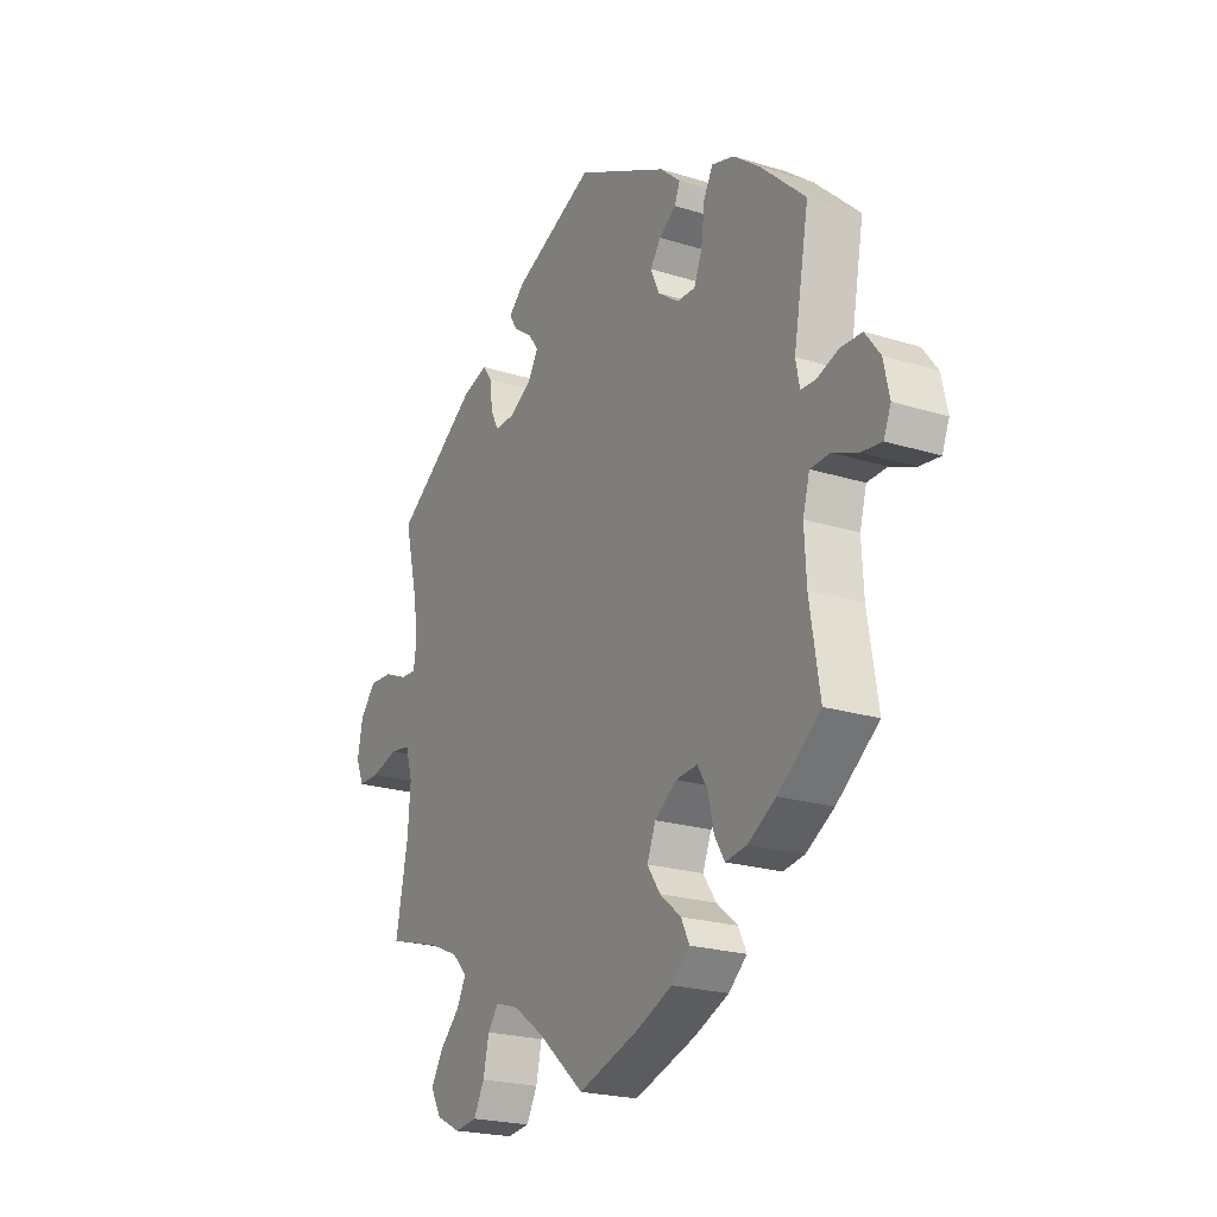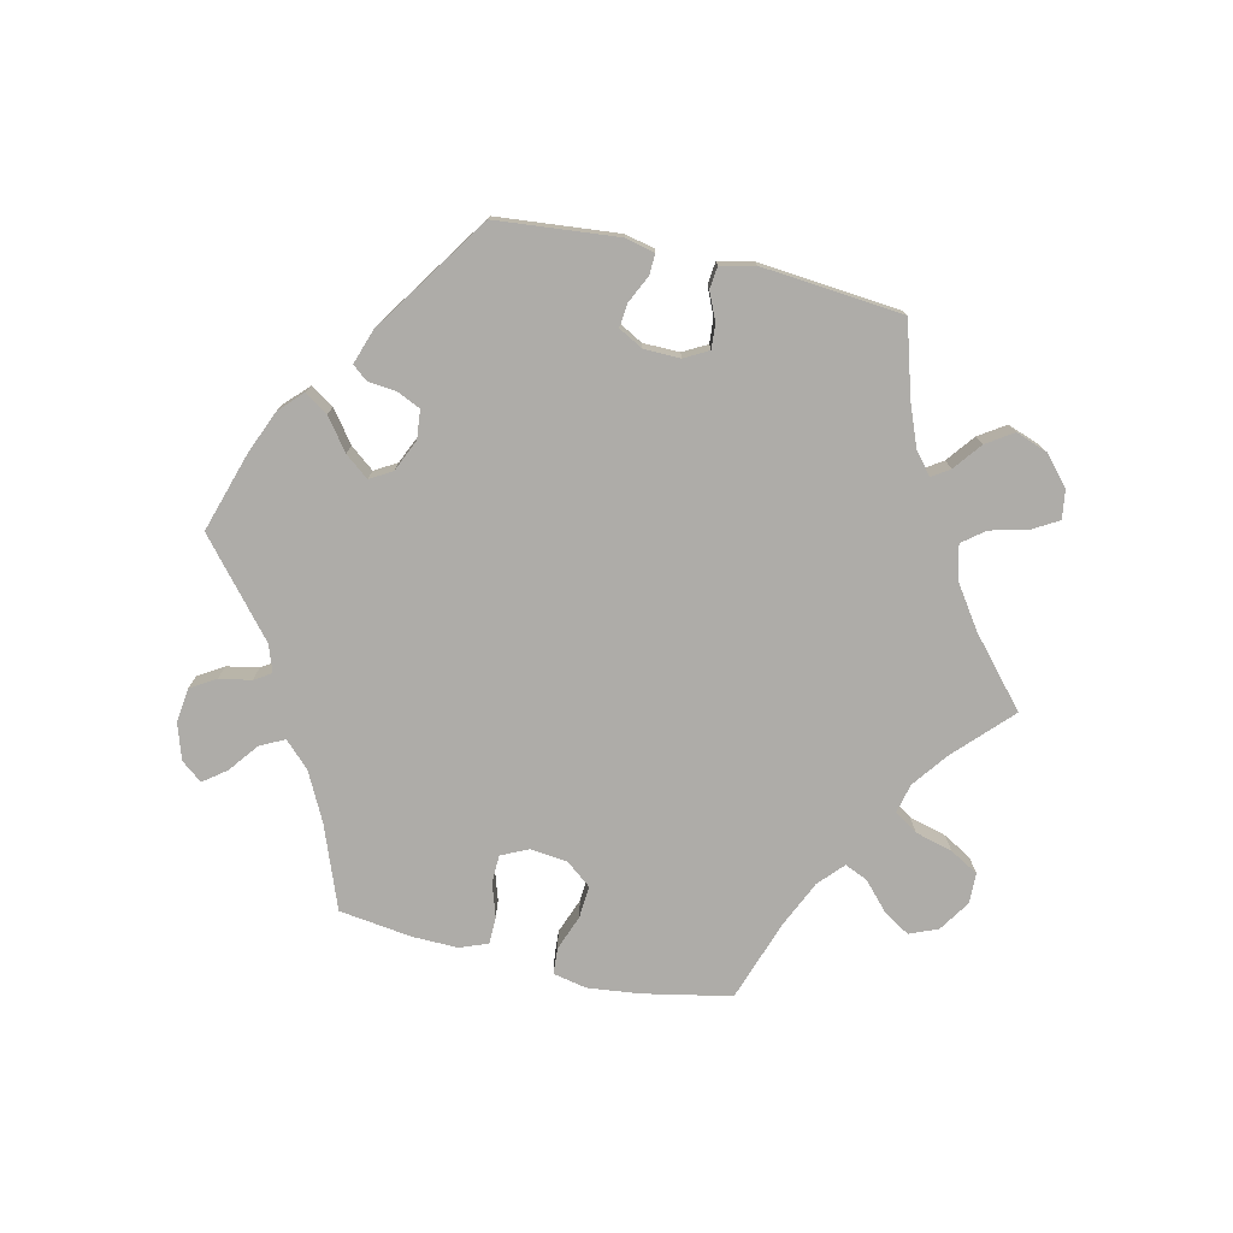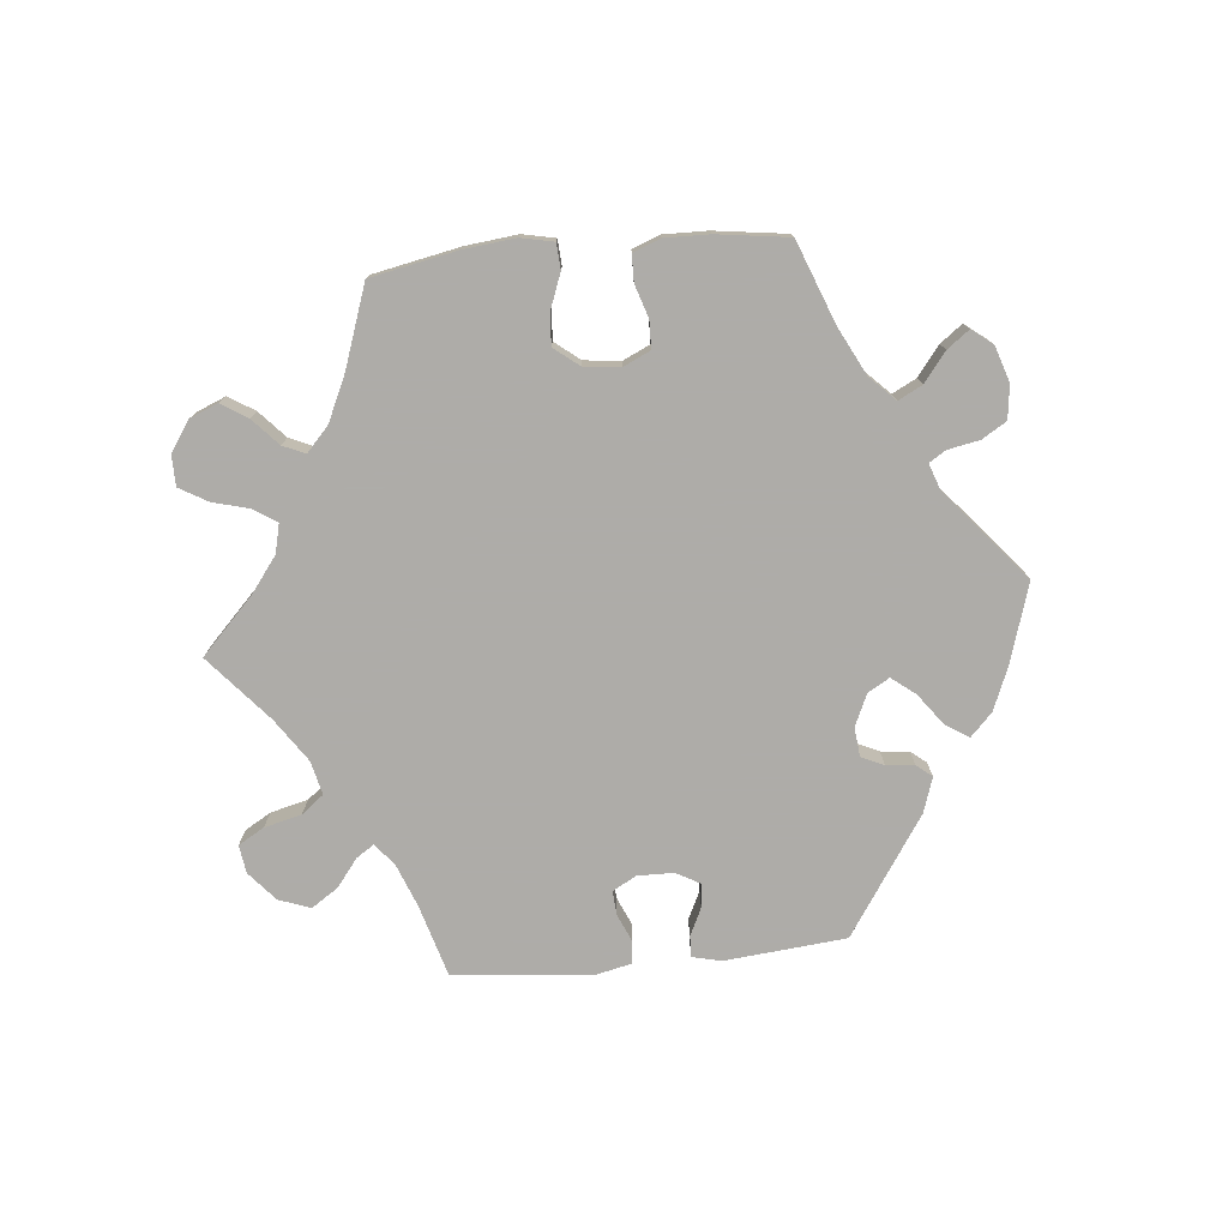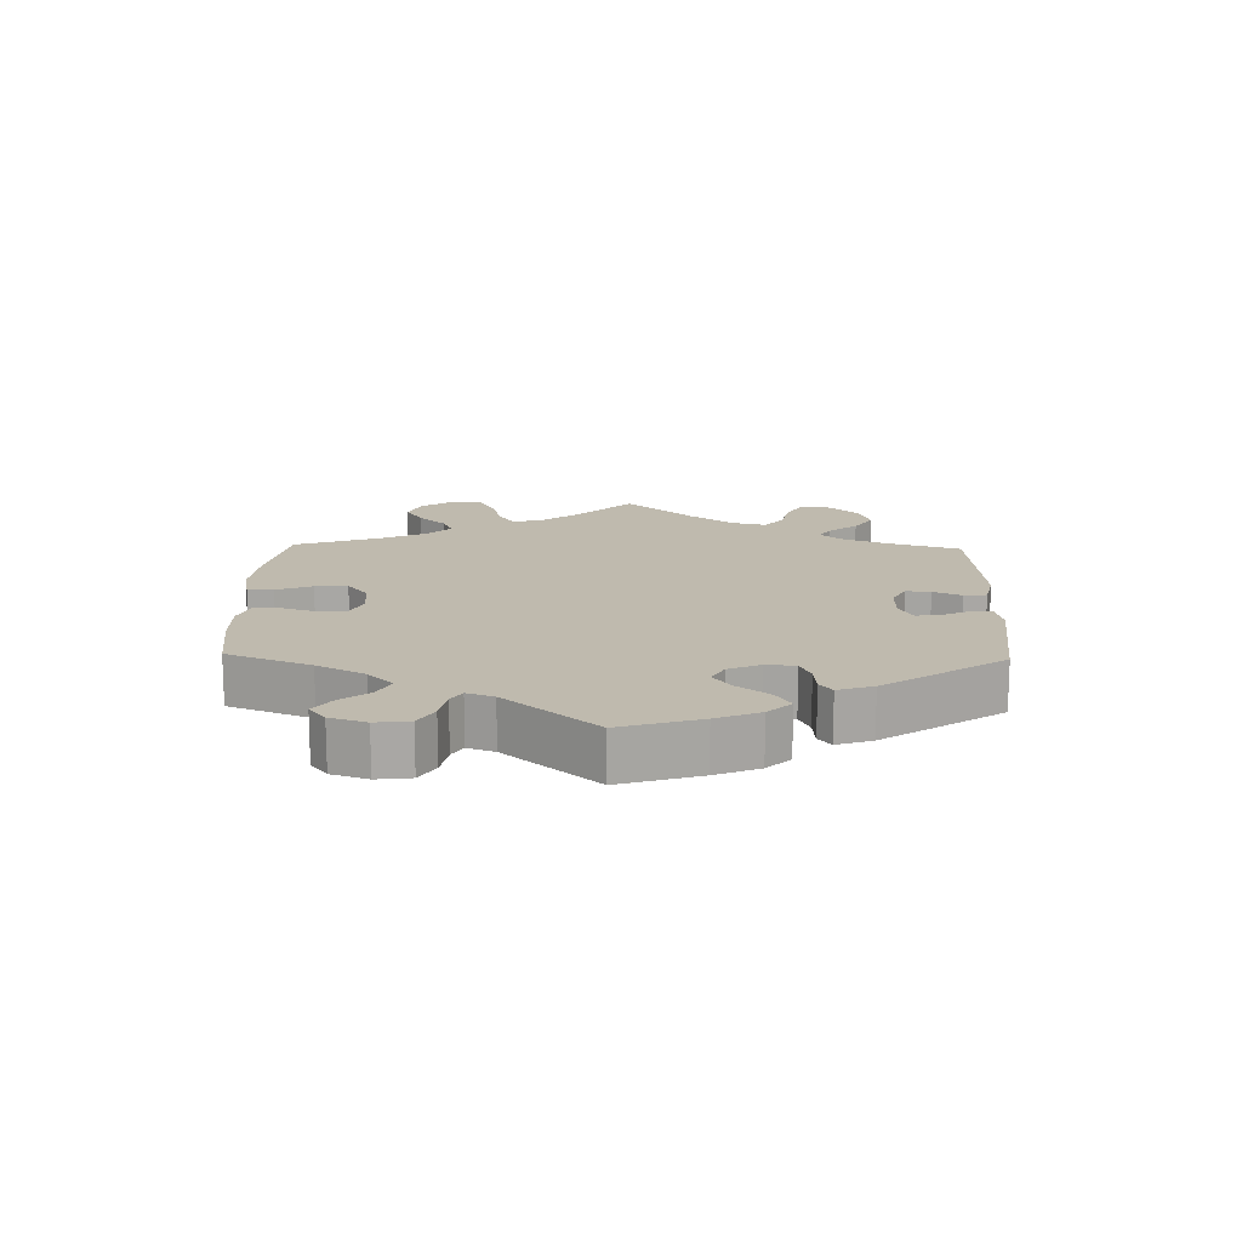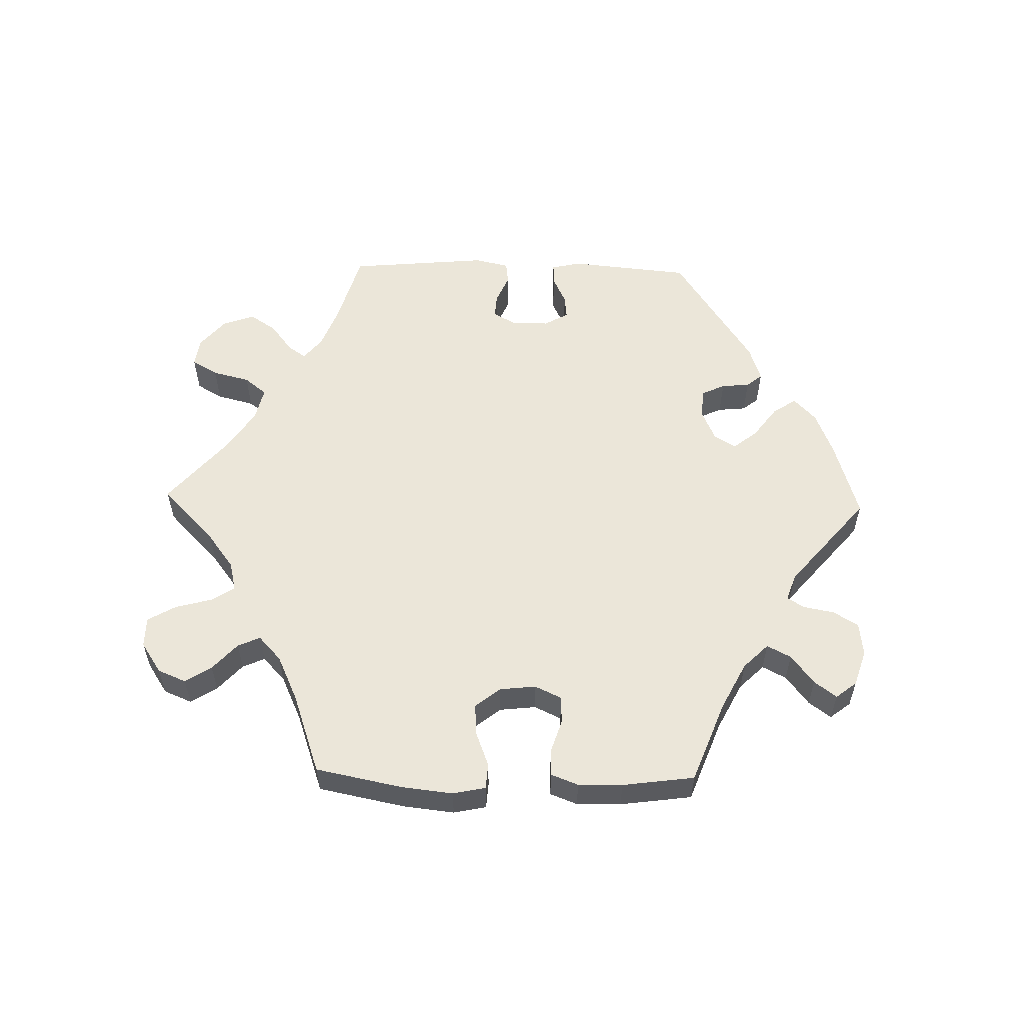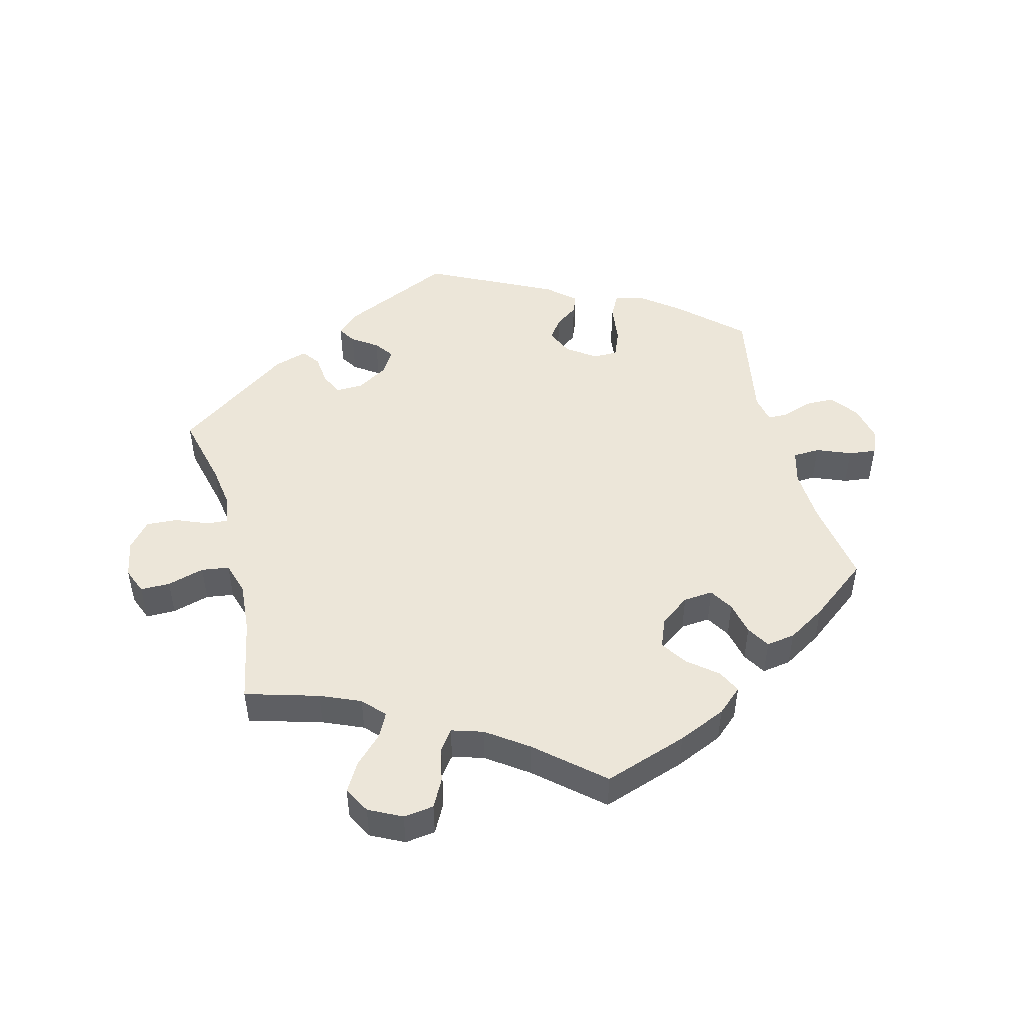
<metadata>
{"format":"obj","ext":"obj","renderer":"f3d","projection":"perspective","resolution":1024,"background":"white","views":[{"elev":-21.8,"azim":-118.8,"up":"+Z"},{"elev":-76.8,"azim":17.1,"up":"+Y"},{"elev":-77.0,"azim":-144.5,"up":"+Y"},{"elev":15.7,"azim":-58.5,"up":"+Y"},{"elev":57.0,"azim":-148.6,"up":"+Y"},{"elev":48.6,"azim":165.6,"up":"+Y"}]}
</metadata>
<code>
v 0.474 0.07 0.178
v 0.464 0.07 0.111
v 0.471 0.07 0.069
v 0.503 0.07 0.071
v 0.552 0.07 0.091
v 0.6 0.07 0.094
v 0.633 0.07 0.055
v 0.644 0.07 -0.002
v 0.628 0.07 -0.042
v 0.583 0.07 -0.042
v 0.527 0.07 -0.026
v 0.485 0.07 -0.032
v 0.47 0.07 -0.082
v 0.476 0.07 -0.16
v 0.501 0.07 -0.289
v 0.39 0.07 -0.321
v 0.329 0.07 -0.347
v 0.298 0.07 -0.38
v 0.317 0.07 -0.417
v 0.358 0.07 -0.458
v 0.383 0.07 -0.501
v 0.361 0.07 -0.541
v 0.311 0.07 -0.566
v 0.265 0.07 -0.56
v 0.243 0.07 -0.518
v 0.231 0.07 -0.464
v 0.209 0.07 -0.434
v 0.161 0.07 -0.449
v 0.099 0.07 -0.493
v 0.001 0.07 -0.578
v -0.126 0.07 -0.535
v -0.199 0.07 -0.503
v -0.237 0.07 -0.469
v -0.22 0.07 -0.434
v -0.176 0.07 -0.398
v -0.149 0.07 -0.358
v -0.167 0.07 -0.313
v -0.212 0.07 -0.28
v -0.257 0.07 -0.276
v -0.279 0.07 -0.312
v -0.29 0.07 -0.363
v -0.311 0.07 -0.398
v -0.355 0.07 -0.391
v -0.413 0.07 -0.356
v -0.501 0.07 -0.288
v -0.48 0.07 -0.156
v -0.476 0.07 -0.076
v -0.49 0.07 -0.025
v -0.531 0.07 -0.023
v -0.583 0.07 -0.044
v -0.625 0.07 -0.049
v -0.64 0.07 -0.012
v -0.628 0.07 0.044
v -0.597 0.07 0.085
v -0.553 0.07 0.086
v -0.507 0.07 0.07
v -0.477 0.07 0.071
v -0.469 0.07 0.113
v -0.501 0.07 0.289
v -0.409 0.07 0.374
v -0.353 0.07 0.417
v -0.307 0.07 0.43
v -0.288 0.07 0.393
v -0.281 0.07 0.334
v -0.264 0.07 0.292
v -0.226 0.07 0.292
v -0.183 0.07 0.323
v -0.165 0.07 0.363
v -0.187 0.07 0.394
v -0.222 0.07 0.419
v -0.233 0.07 0.447
v -0.191 0.07 0.484
v 0 0.07 0.578
v 0.168 0.07 0.501
v 0.201 0.07 0.47
v 0.184 0.07 0.443
v 0.146 0.07 0.417
v 0.125 0.07 0.388
v 0.147 0.07 0.352
v 0.194 0.07 0.324
v 0.235 0.07 0.323
v 0.251 0.07 0.356
v 0.256 0.07 0.402
v 0.276 0.07 0.429
v 0.327 0.07 0.413
v 0.501 0.07 0.29
v 0.474 0 0.178
v 0.464 0 0.111
v 0.471 0 0.069
v 0.503 0 0.071
v 0.552 0 0.091
v 0.6 0 0.094
v 0.633 0 0.055
v 0.644 0 -0.002
v 0.628 0 -0.042
v 0.583 0 -0.042
v 0.527 0 -0.026
v 0.485 0 -0.032
v 0.47 0 -0.082
v 0.476 0 -0.16
v 0.501 0 -0.289
v 0.39 0 -0.321
v 0.329 0 -0.347
v 0.298 0 -0.38
v 0.317 0 -0.417
v 0.358 0 -0.458
v 0.383 0 -0.501
v 0.361 0 -0.541
v 0.311 0 -0.566
v 0.265 0 -0.56
v 0.243 0 -0.518
v 0.231 0 -0.464
v 0.209 0 -0.434
v 0.161 0 -0.449
v 0.099 0 -0.493
v 0.001 0 -0.578
v -0.126 0 -0.535
v -0.199 0 -0.503
v -0.237 0 -0.469
v -0.22 0 -0.434
v -0.176 0 -0.398
v -0.149 0 -0.358
v -0.167 0 -0.313
v -0.212 0 -0.28
v -0.257 0 -0.276
v -0.279 0 -0.312
v -0.29 0 -0.363
v -0.311 0 -0.398
v -0.355 0 -0.391
v -0.413 0 -0.356
v -0.501 0 -0.288
v -0.48 0 -0.156
v -0.476 0 -0.076
v -0.49 0 -0.025
v -0.531 0 -0.023
v -0.583 0 -0.044
v -0.625 0 -0.049
v -0.64 0 -0.012
v -0.628 0 0.044
v -0.597 0 0.085
v -0.553 0 0.086
v -0.507 0 0.07
v -0.477 0 0.071
v -0.469 0 0.113
v -0.501 0 0.289
v -0.409 0 0.374
v -0.353 0 0.417
v -0.307 0 0.43
v -0.288 0 0.393
v -0.281 0 0.334
v -0.264 0 0.292
v -0.226 0 0.292
v -0.183 0 0.323
v -0.165 0 0.363
v -0.187 0 0.394
v -0.222 0 0.419
v -0.233 0 0.447
v -0.191 0 0.484
v 0 0 0.578
v 0.168 0 0.501
v 0.201 0 0.47
v 0.184 0 0.443
v 0.146 0 0.417
v 0.125 0 0.388
v 0.147 0 0.352
v 0.194 0 0.324
v 0.235 0 0.323
v 0.251 0 0.356
v 0.256 0 0.402
v 0.276 0 0.429
v 0.327 0 0.413
v 0.501 0 0.29
f 85 86 1
f 82 83 84 85
f 81 82 85 1
f 80 81 1 2
f 79 80 2 3
f 74 75 76 77
f 74 77 78
f 73 74 78
f 72 73 78 79
f 69 70 71 72
f 68 69 72 79
f 61 62 63 64
f 61 64 65
f 58 59 60 61
f 57 58 61 65
f 53 54 55 56
f 53 56 57
f 52 53 57
f 49 50 51 52
f 48 49 52 57
f 47 48 57 65
f 43 44 45 46
f 40 41 42 43
f 39 40 43 46
f 38 39 46 47
f 32 33 34 35
f 32 35 36
f 29 30 31 32
f 28 29 32 36
f 27 28 36 37
f 23 24 25 26
f 23 26 27
f 22 23 27
f 19 20 21 22
f 18 19 22 27
f 17 18 27 37
f 14 15 16
f 13 14 16 17
f 12 13 17 37
f 8 9 10 11
f 8 11 12
f 7 8 12
f 4 5 6 7
f 3 4 7 12
f 67 68 79 3
f 38 47 65 66
f 37 38 66 67
f 3 12 37 67
f 87 172 171
f 171 170 169 168
f 87 171 168 167
f 88 87 167 166
f 89 88 166 165
f 163 162 161 160
f 164 163 160
f 164 160 159
f 165 164 159 158
f 158 157 156 155
f 165 158 155 154
f 150 149 148 147
f 151 150 147
f 147 146 145 144
f 151 147 144 143
f 142 141 140 139
f 143 142 139
f 143 139 138
f 138 137 136 135
f 143 138 135 134
f 151 143 134 133
f 132 131 130 129
f 129 128 127 126
f 132 129 126 125
f 133 132 125 124
f 121 120 119 118
f 122 121 118
f 118 117 116 115
f 122 118 115 114
f 123 122 114 113
f 112 111 110 109
f 113 112 109
f 113 109 108
f 108 107 106 105
f 113 108 105 104
f 123 113 104 103
f 102 101 100
f 103 102 100 99
f 123 103 99 98
f 97 96 95 94
f 98 97 94
f 98 94 93
f 93 92 91 90
f 98 93 90 89
f 89 165 154 153
f 152 151 133 124
f 153 152 124 123
f 153 123 98 89
f 1 87 88 2
f 2 88 89 3
f 3 89 90 4
f 4 90 91 5
f 5 91 92 6
f 6 92 93 7
f 7 93 94 8
f 8 94 95 9
f 9 95 96 10
f 10 96 97 11
f 11 97 98 12
f 12 98 99 13
f 13 99 100 14
f 14 100 101 15
f 15 101 102 16
f 16 102 103 17
f 17 103 104 18
f 18 104 105 19
f 19 105 106 20
f 20 106 107 21
f 21 107 108 22
f 22 108 109 23
f 23 109 110 24
f 24 110 111 25
f 25 111 112 26
f 26 112 113 27
f 27 113 114 28
f 28 114 115 29
f 29 115 116 30
f 30 116 117 31
f 31 117 118 32
f 32 118 119 33
f 33 119 120 34
f 34 120 121 35
f 35 121 122 36
f 36 122 123 37
f 37 123 124 38
f 38 124 125 39
f 39 125 126 40
f 40 126 127 41
f 41 127 128 42
f 42 128 129 43
f 43 129 130 44
f 44 130 131 45
f 45 131 132 46
f 46 132 133 47
f 47 133 134 48
f 48 134 135 49
f 49 135 136 50
f 50 136 137 51
f 51 137 138 52
f 52 138 139 53
f 53 139 140 54
f 54 140 141 55
f 55 141 142 56
f 56 142 143 57
f 57 143 144 58
f 58 144 145 59
f 59 145 146 60
f 60 146 147 61
f 61 147 148 62
f 62 148 149 63
f 63 149 150 64
f 64 150 151 65
f 65 151 152 66
f 66 152 153 67
f 67 153 154 68
f 68 154 155 69
f 69 155 156 70
f 70 156 157 71
f 71 157 158 72
f 72 158 159 73
f 73 159 160 74
f 74 160 161 75
f 75 161 162 76
f 76 162 163 77
f 77 163 164 78
f 78 164 165 79
f 79 165 166 80
f 80 166 167 81
f 81 167 168 82
f 82 168 169 83
f 83 169 170 84
f 84 170 171 85
f 85 171 172 86
f 86 172 87 1

</code>
